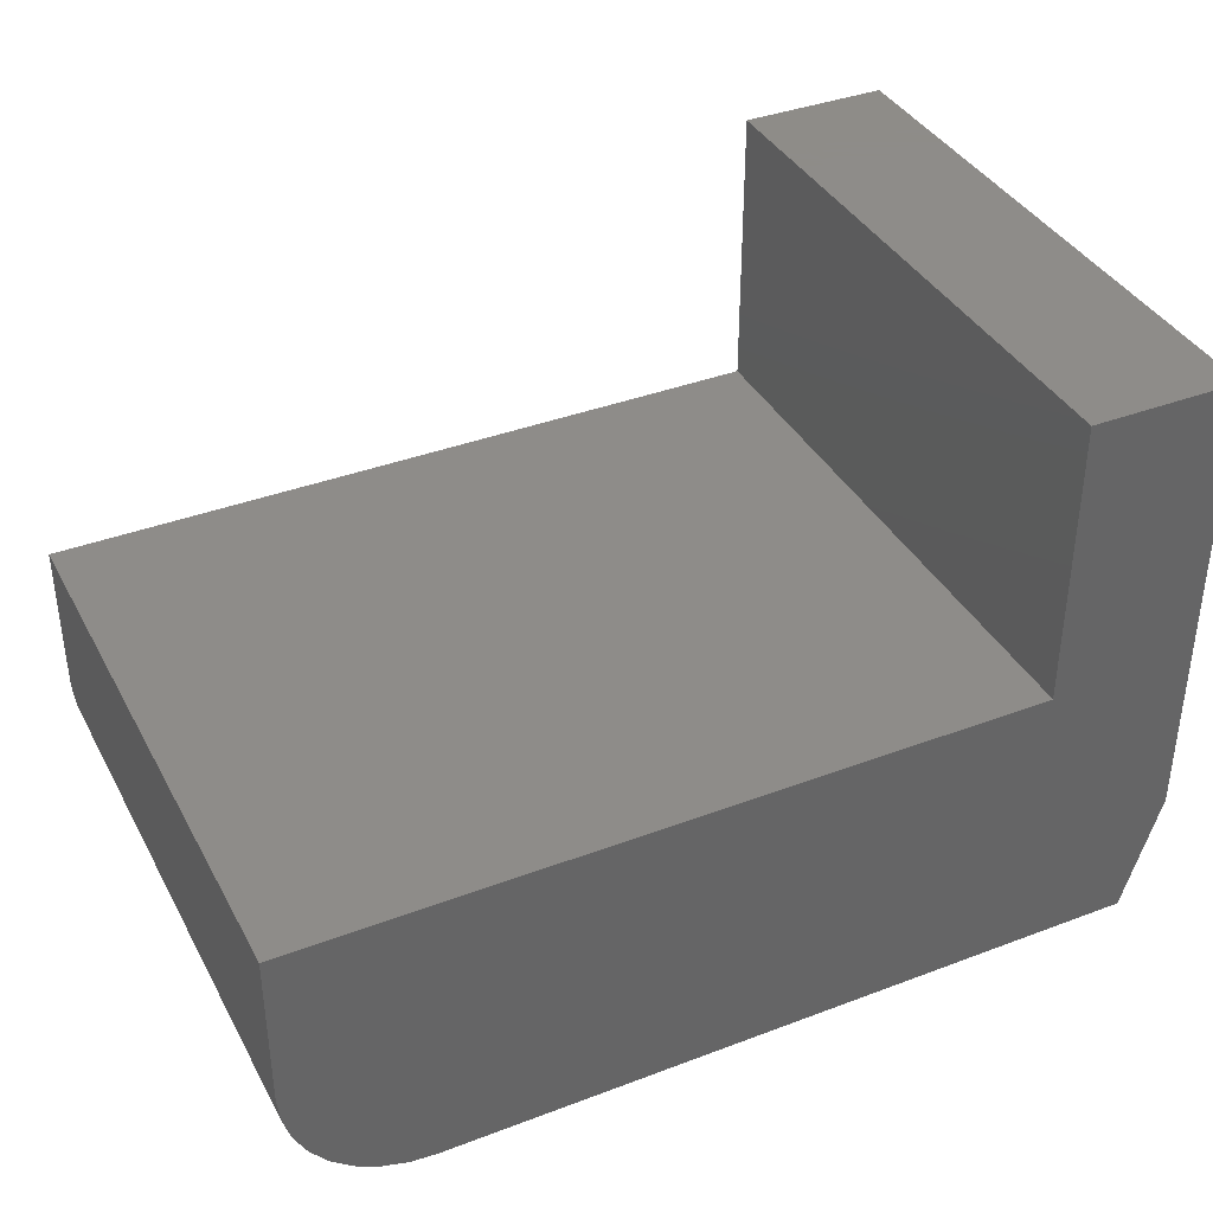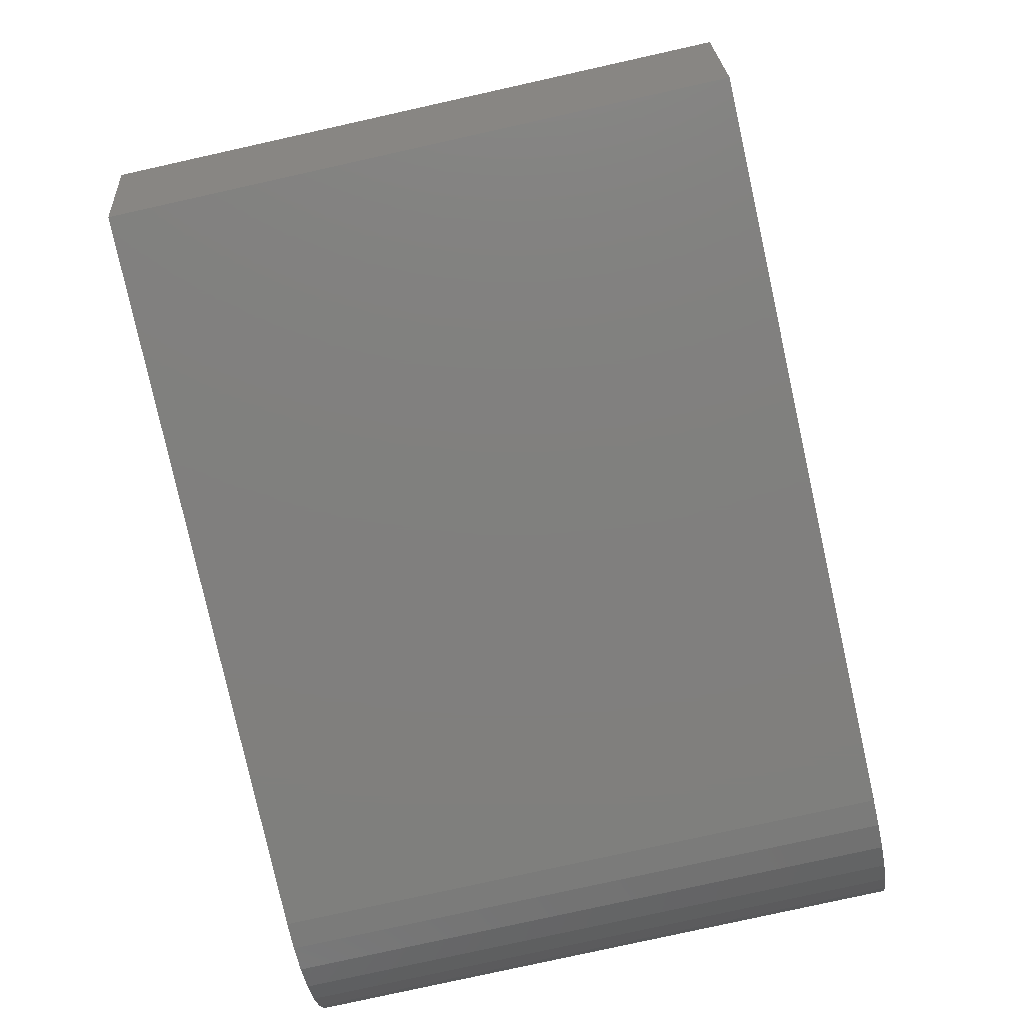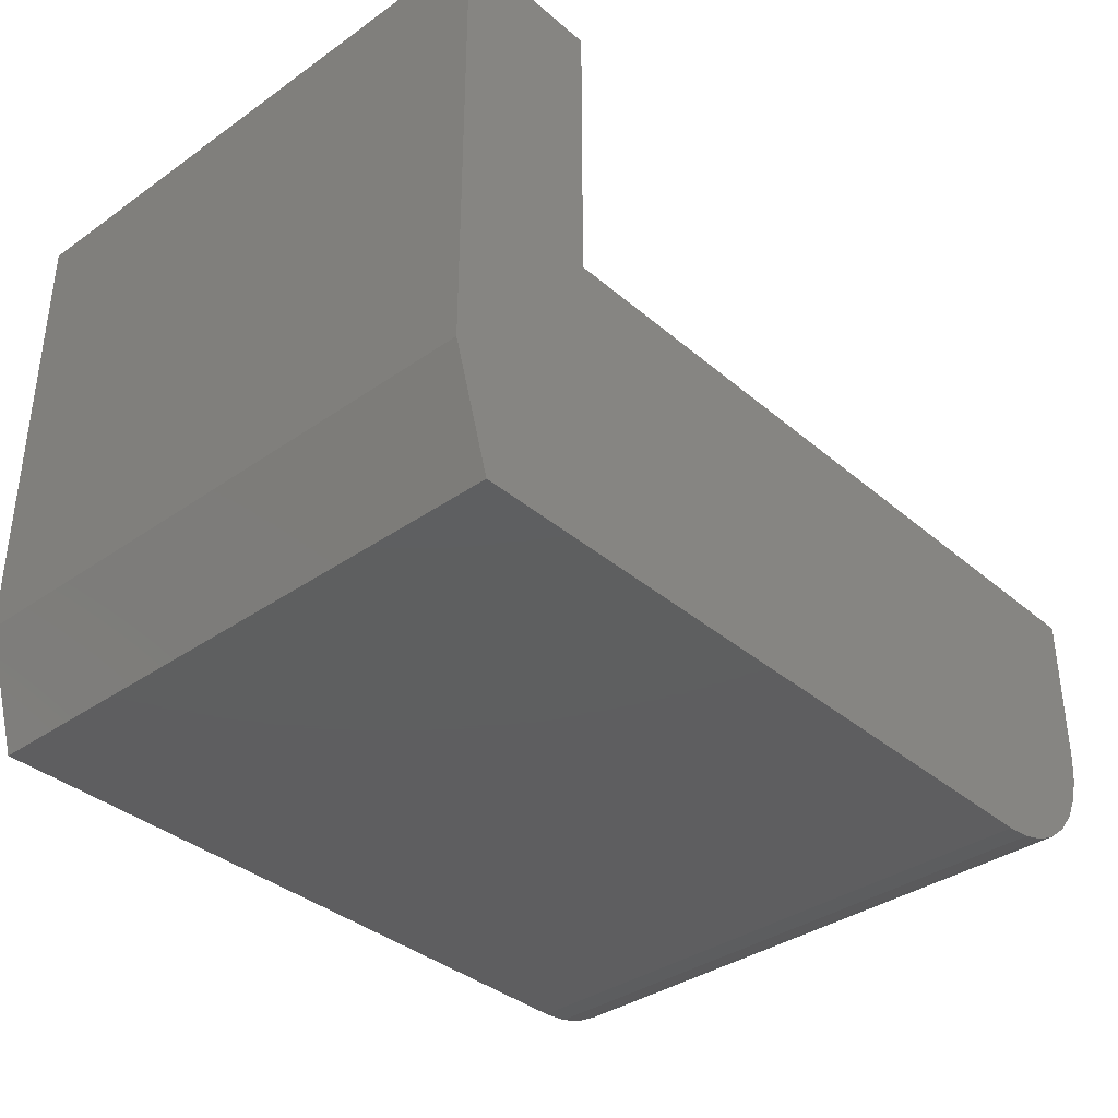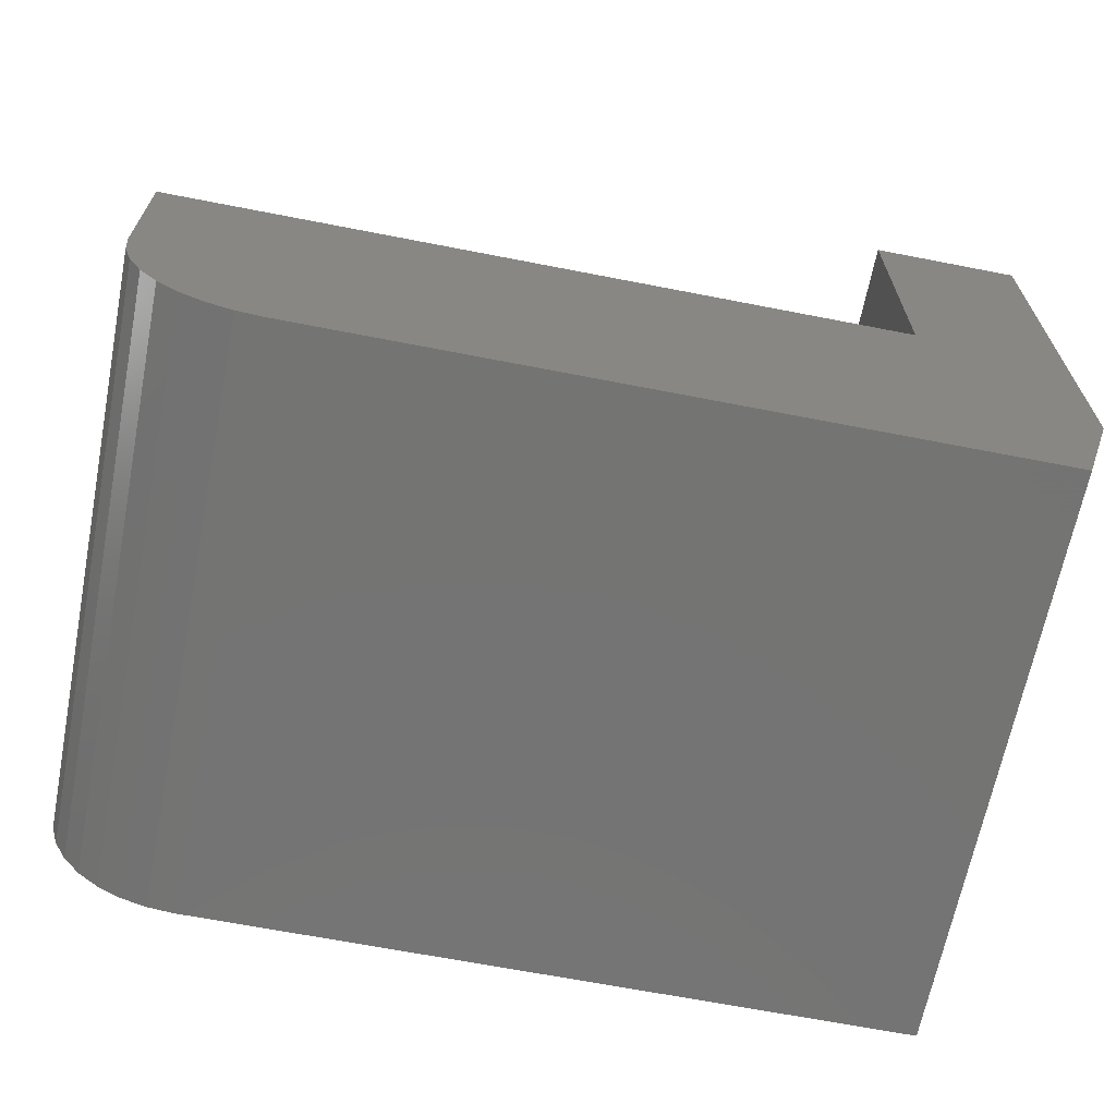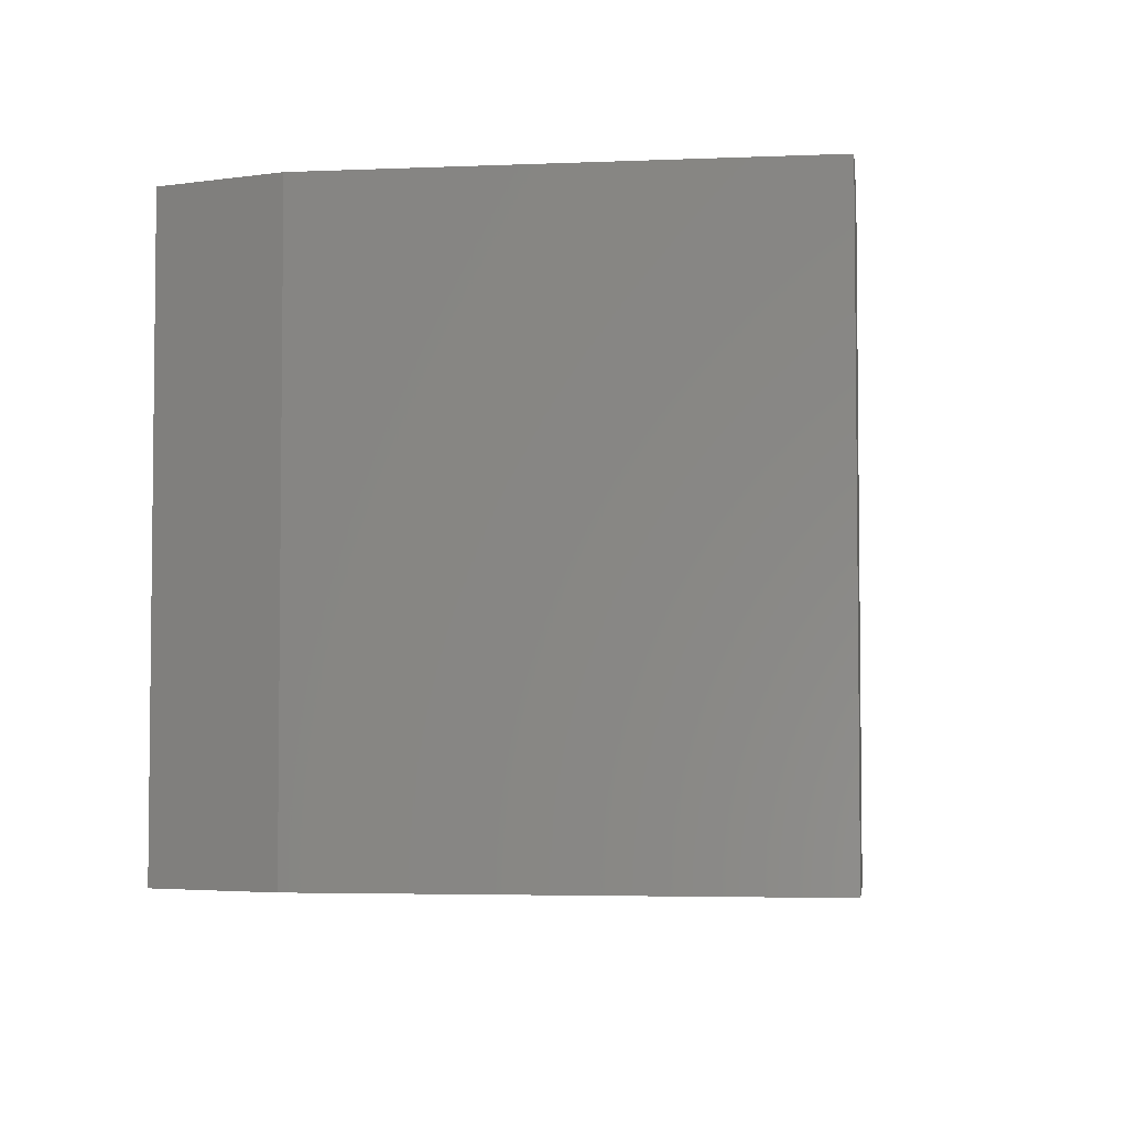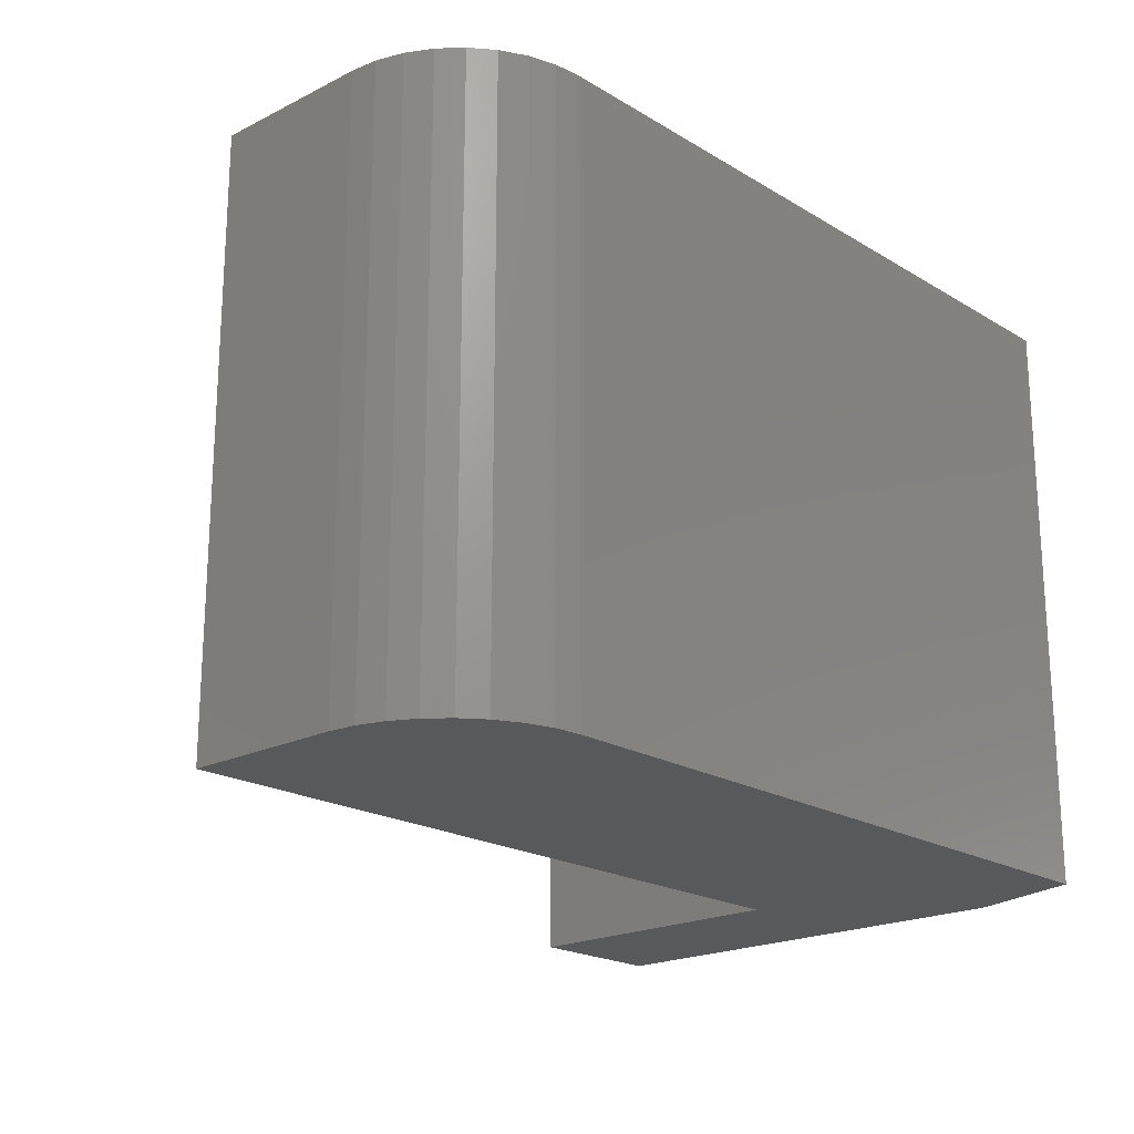
<metadata>
{"format":"stl","ext":"stl","renderer":"f3d","projection":"perspective","resolution":1024,"background":"white","views":[{"elev":38.0,"azim":154.3,"up":"+Z"},{"elev":-79.7,"azim":-77.5,"up":"+Z"},{"elev":-36.5,"azim":-47.7,"up":"+Z"},{"elev":-66.1,"azim":168.9,"up":"+Z"},{"elev":-4.0,"azim":-82.3,"up":"+Y"},{"elev":-20.3,"azim":132.5,"up":"+Y"}]}
</metadata>
<code>
# stl→obj: 30 verts, 56 faces
v 0.03125 -0.5 -1.914e-18
v 0.6328 -0.5 -3.875e-17
v 0.6557 -0.5 0.002252
v 6.219e-18 -0.5 0.1016
v 0.6777 -0.5 0.00892
v 0.6979 -0.5 0.01975
v 0.7157 -0.5 0.03432
v 0.7303 -0.5 0.05208
v 0.7411 -0.5 0.07234
v 0.7477 -0.5 0.09433
v 0.75 -0.5 0.1172
v 0.75 -0.5 0.2526
v 0.1263 -0.5 0.2526
v 0.1263 -0.5 0.4974
v 3.046e-17 -0.5 0.4974
v 0.6557 0 0.002252
v 0.6328 0 -3.875e-17
v 0.03125 0 -1.914e-18
v 6.219e-18 0 0.1016
v 3.046e-17 0 0.4974
v 0.1263 0 0.4974
v 0.1263 0 0.2526
v 0.75 0 0.2526
v 0.75 0 0.1172
v 0.7477 0 0.09433
v 0.7411 0 0.07234
v 0.7303 0 0.05208
v 0.7157 0 0.03432
v 0.6979 0 0.01975
v 0.6777 0 0.00892
f 1 2 3
f 4 1 3
f 4 3 5
f 4 5 6
f 4 6 7
f 4 7 8
f 4 8 9
f 4 9 10
f 4 10 11
f 4 11 12
f 4 12 13
f 4 13 14
f 4 14 15
f 16 17 18
f 19 20 21
f 19 21 22
f 19 22 23
f 19 23 24
f 19 24 25
f 19 25 26
f 19 26 27
f 19 27 28
f 19 28 29
f 19 29 30
f 19 30 16
f 19 16 18
f 1 18 2
f 2 18 17
f 20 19 15
f 15 19 4
f 4 19 1
f 1 19 18
f 24 23 11
f 11 23 12
f 24 11 25
f 25 11 10
f 25 10 26
f 26 10 9
f 26 9 27
f 27 9 8
f 27 8 28
f 28 8 7
f 28 7 29
f 29 7 6
f 29 6 30
f 30 6 5
f 30 5 16
f 16 5 3
f 16 3 17
f 17 3 2
f 21 20 14
f 14 20 15
f 22 21 13
f 13 21 14
f 12 23 13
f 13 23 22

</code>
